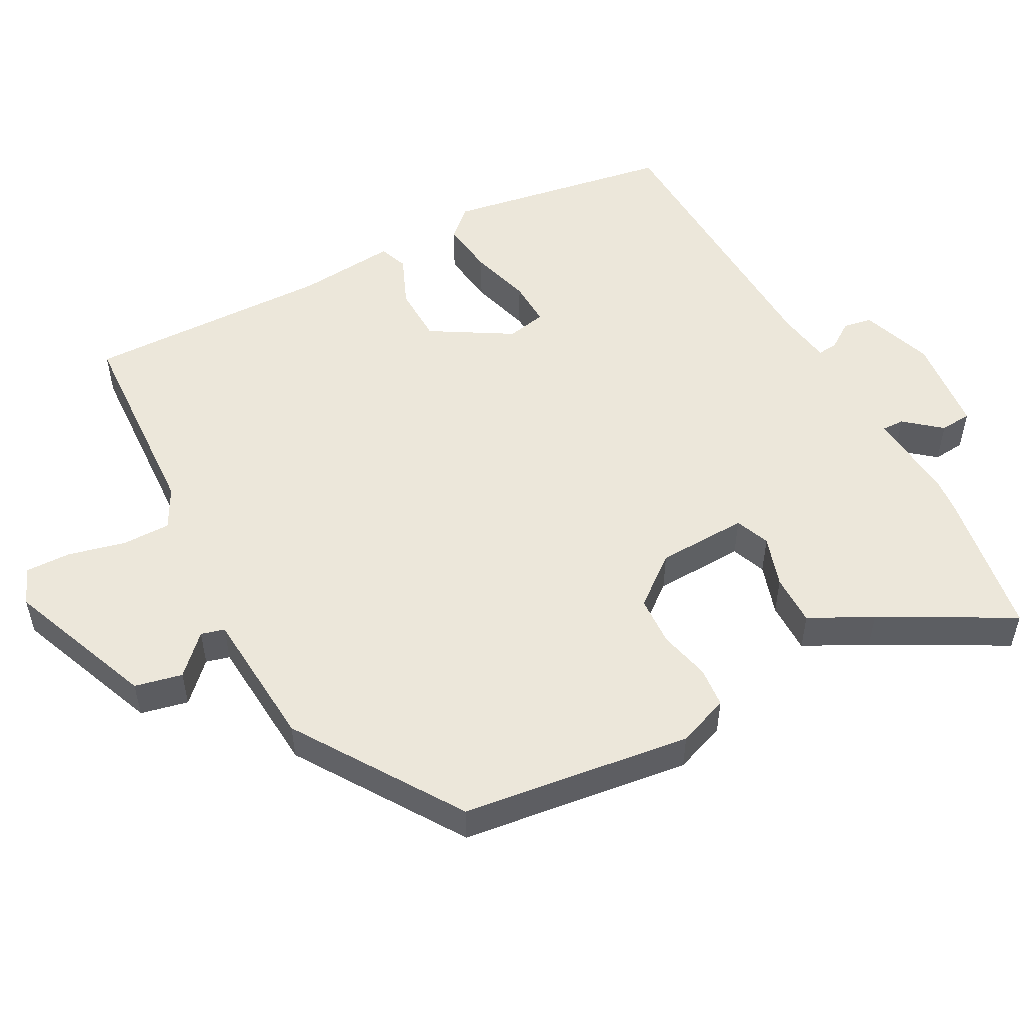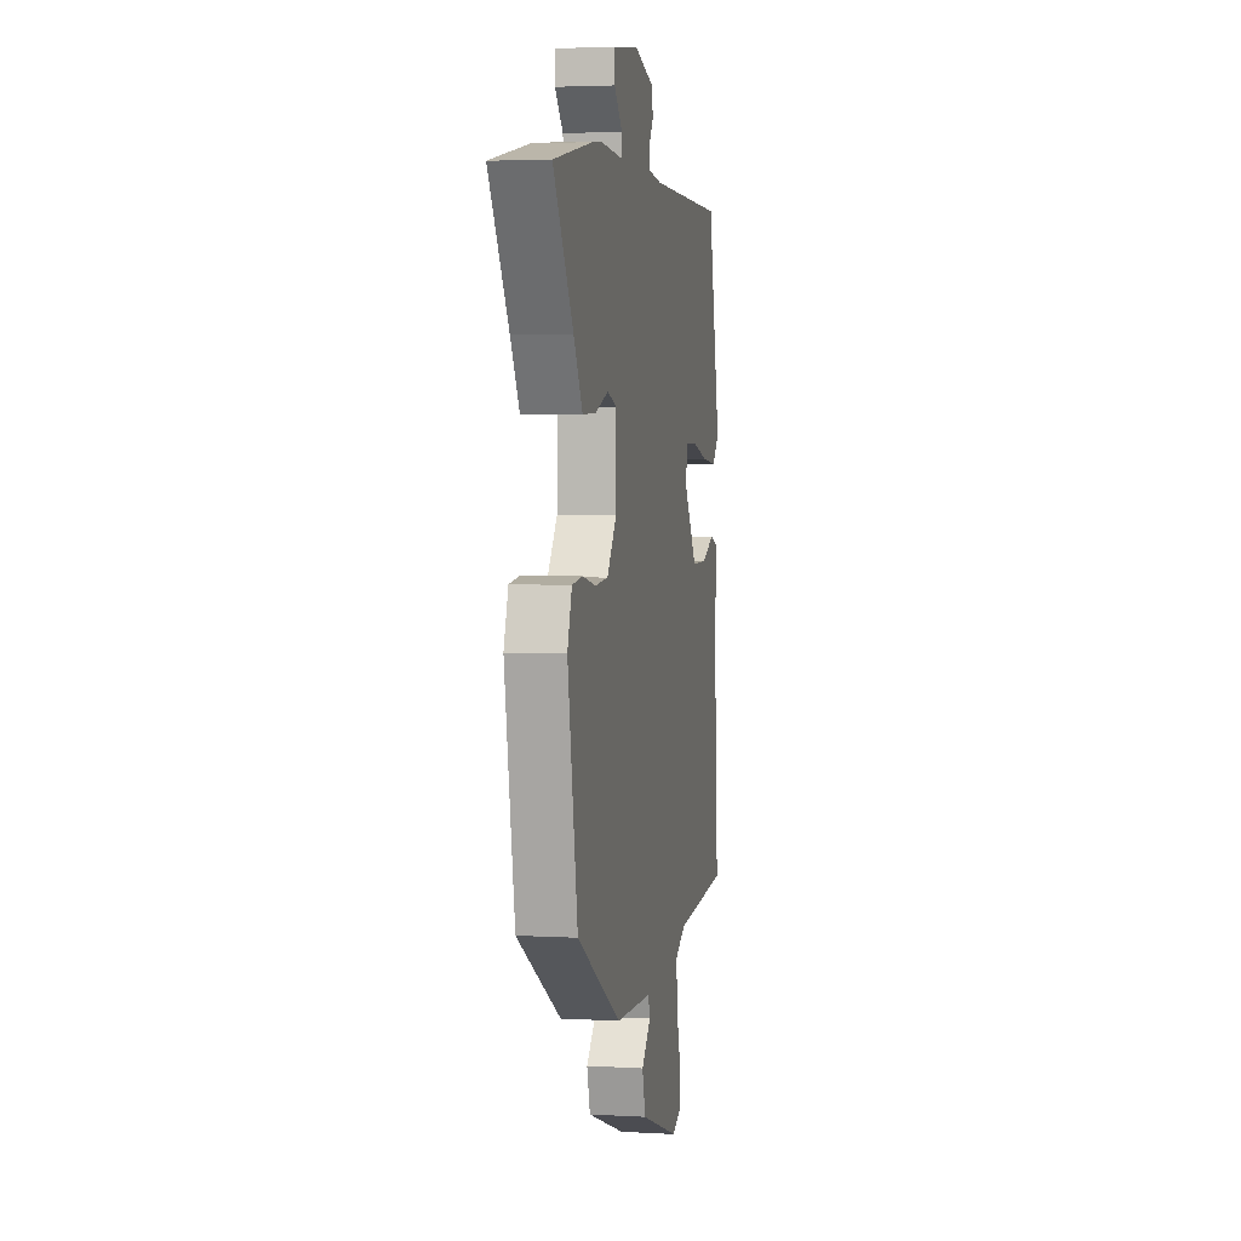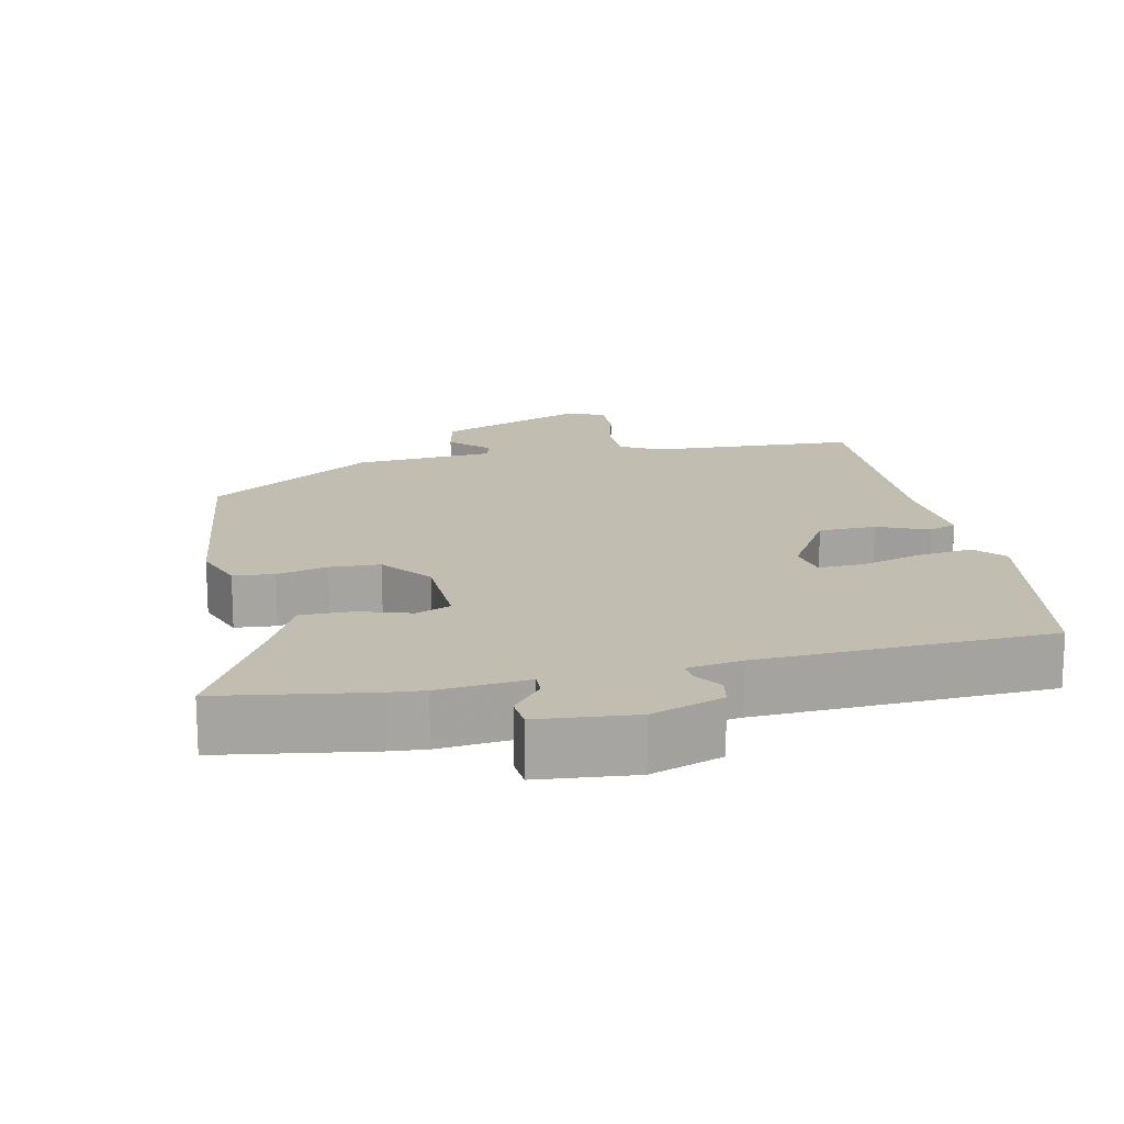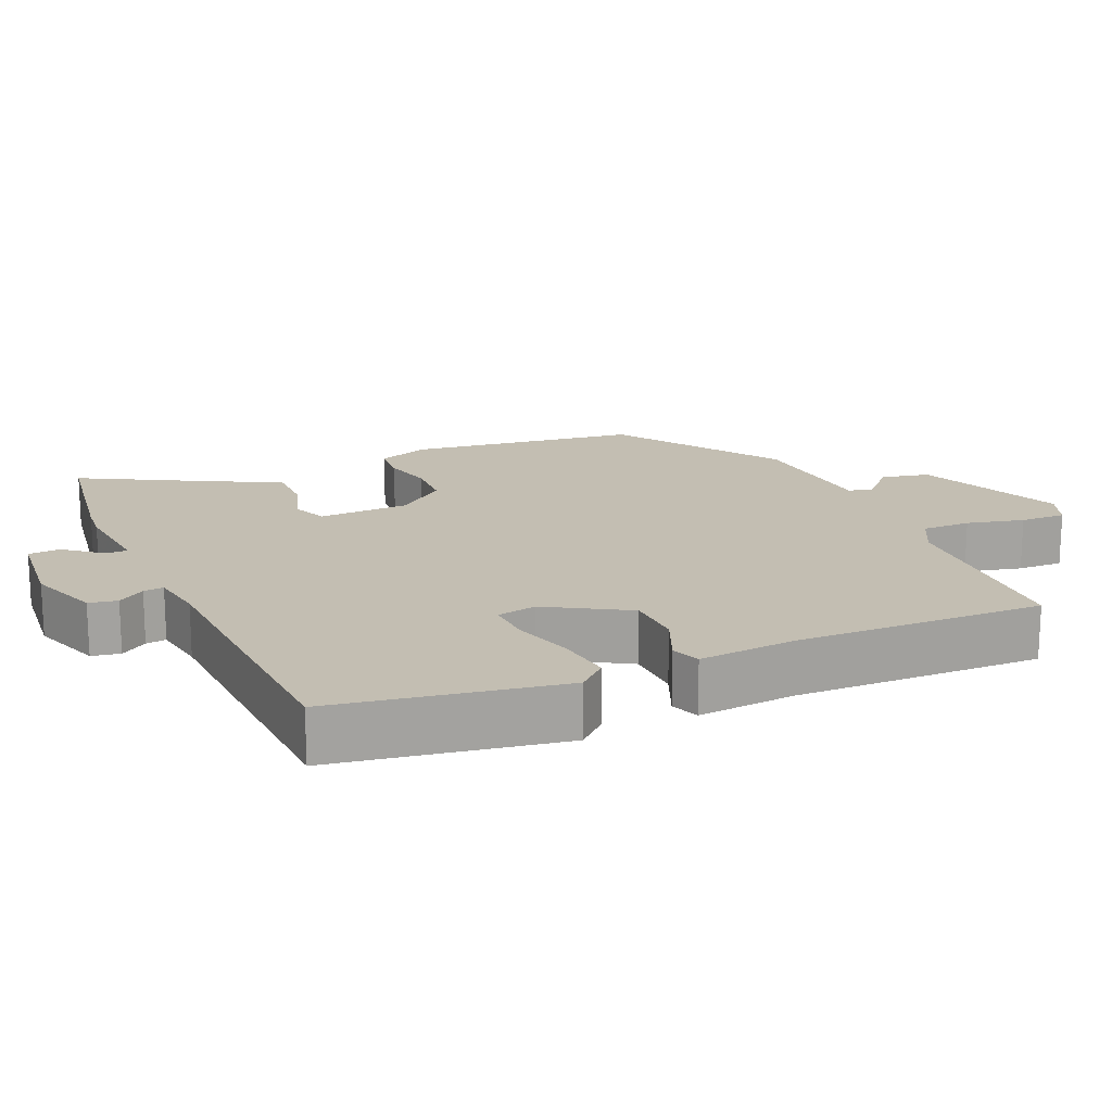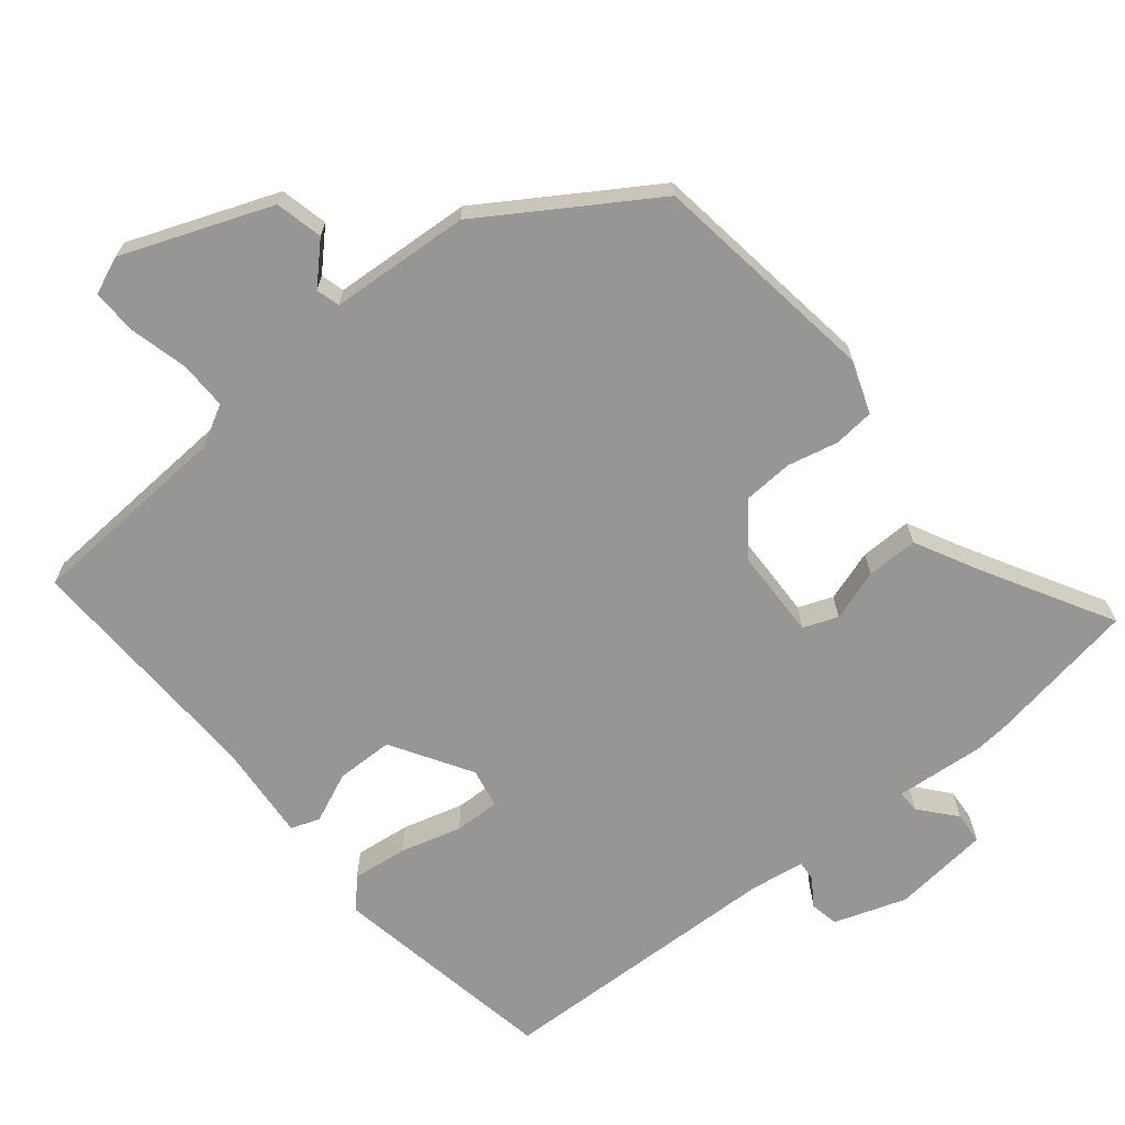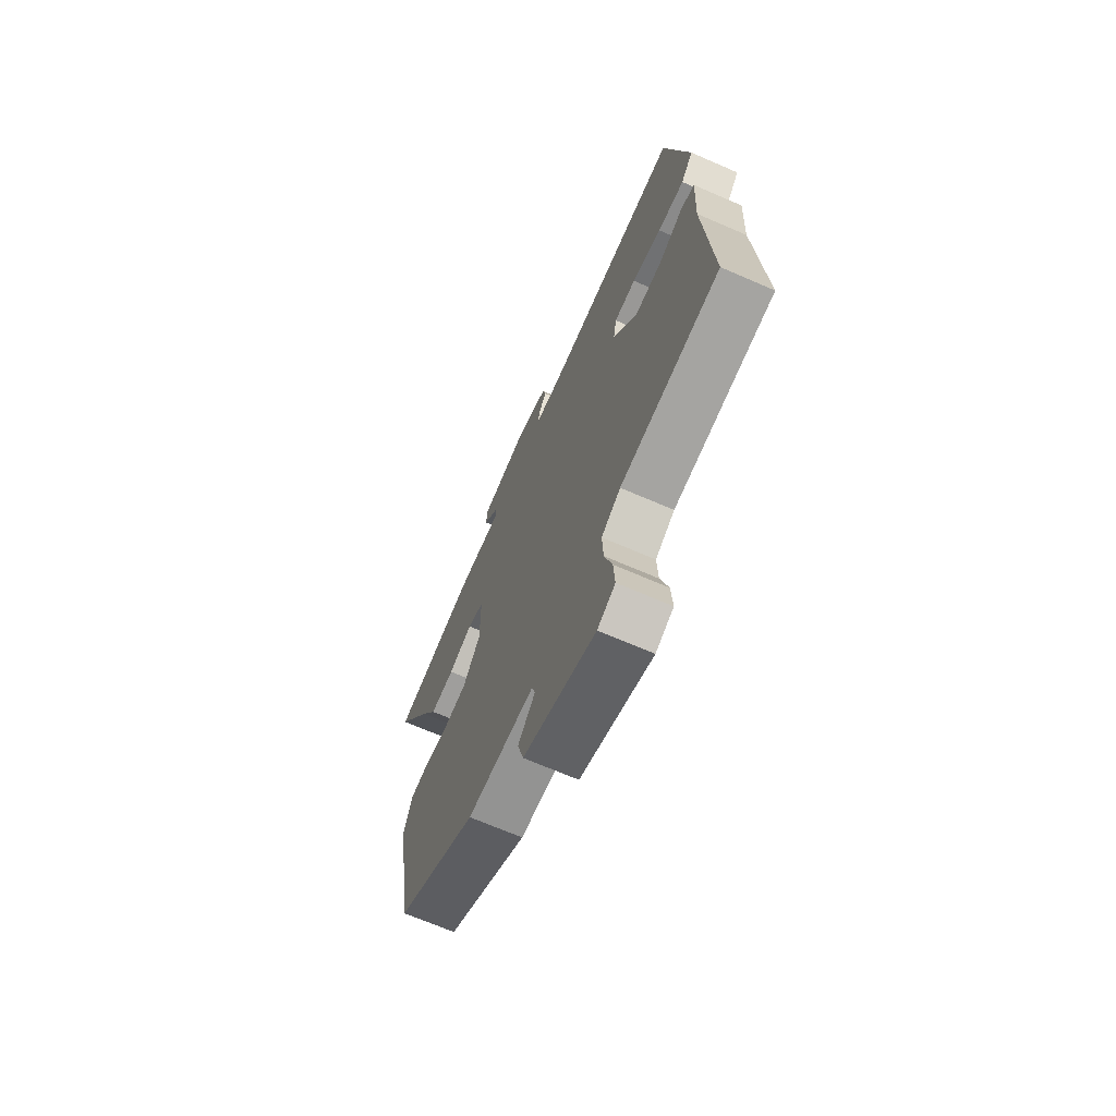
<metadata>
{"format":"obj","ext":"obj","renderer":"f3d","projection":"perspective","resolution":1024,"background":"white","views":[{"elev":52.6,"azim":-120.4,"up":"+Y"},{"elev":3.6,"azim":-79.0,"up":"+Z"},{"elev":16.8,"azim":-14.3,"up":"+Y"},{"elev":17.4,"azim":64.0,"up":"+Y"},{"elev":-67.9,"azim":-142.5,"up":"+Y"},{"elev":-68.6,"azim":66.5,"up":"+Z"}]}
</metadata>
<code>
v -0.48 0.07 -0.35
v -0.533 0.07 -0.035
v -0.509 0.07 0.037
v -0.453 0.07 0.044
v -0.383 0.07 0.03
v -0.314 0.07 0.036
v -0.263 0.07 0.106
v -0.263 0.07 0.231
v -0.311 0.07 0.248
v -0.381 0.07 0.223
v -0.452 0.07 0.22
v -0.499 0.07 0.305
v -0.604 0.07 0.48
v -0.398 0.07 0.52
v -0.35 0.07 0.526
v -0.226 0.07 0.519
v -0.228 0.07 0.55
v -0.271 0.07 0.598
v -0.269 0.07 0.642
v -0.136 0.07 0.66
v -0.036 0.07 0.629
v -0.027 0.07 0.59
v -0.051 0.07 0.552
v -0.053 0.07 0.524
v 0.023 0.07 0.515
v 0.424 0.07 0.513
v 0.489 0.07 0.202
v 0.454 0.07 0.161
v 0.378 0.07 0.168
v 0.293 0.07 0.189
v 0.23 0.07 0.189
v 0.221 0.07 0.134
v 0.291 0.07 0.026
v 0.37 0.07 0.027
v 0.438 0.07 0.059
v 0.478 0.07 0.046
v 0.471 0.07 -0.09
v 0.492 0.07 -0.431
v 0.208 0.07 -0.456
v 0.153 0.07 -0.488
v 0.156 0.07 -0.555
v 0.178 0.07 -0.633
v 0.182 0.07 -0.696
v 0.131 0.07 -0.719
v -0.076 0.07 -0.646
v -0.093 0.07 -0.581
v -0.044 0.07 -0.529
v -0.054 0.07 -0.497
v -0.247 0.07 -0.49
v -0.48 0 -0.35
v -0.533 0 -0.035
v -0.509 0 0.037
v -0.453 0 0.044
v -0.383 0 0.03
v -0.314 0 0.036
v -0.263 0 0.106
v -0.263 0 0.231
v -0.311 0 0.248
v -0.381 0 0.223
v -0.452 0 0.22
v -0.499 0 0.305
v -0.604 0 0.48
v -0.398 0 0.52
v -0.35 0 0.526
v -0.226 0 0.519
v -0.228 0 0.55
v -0.271 0 0.598
v -0.269 0 0.642
v -0.136 0 0.66
v -0.036 0 0.629
v -0.027 0 0.59
v -0.051 0 0.552
v -0.053 0 0.524
v 0.023 0 0.515
v 0.424 0 0.513
v 0.489 0 0.202
v 0.454 0 0.161
v 0.378 0 0.168
v 0.293 0 0.189
v 0.23 0 0.189
v 0.221 0 0.134
v 0.291 0 0.026
v 0.37 0 0.027
v 0.438 0 0.059
v 0.478 0 0.046
v 0.471 0 -0.09
v 0.492 0 -0.431
v 0.208 0 -0.456
v 0.153 0 -0.488
v 0.156 0 -0.555
v 0.178 0 -0.633
v 0.182 0 -0.696
v 0.131 0 -0.719
v -0.076 0 -0.646
v -0.093 0 -0.581
v -0.044 0 -0.529
v -0.054 0 -0.497
v -0.247 0 -0.49
f 48 49 1 2
f 44 45 46 47
f 44 47 48
f 41 42 43 44
f 40 41 44 48
f 39 40 48 2
f 37 38 39 2
f 34 35 36 37
f 33 34 37 2
f 27 28 29 30
f 25 26 27 30
f 24 25 30 31
f 20 21 22 23
f 20 23 24
f 17 18 19 20
f 16 17 20 24
f 13 14 15 16
f 12 13 16 24
f 9 10 11 12
f 9 12 24 31
f 2 3 4 5
f 2 5 6
f 32 33 2 6
f 8 9 31 32
f 7 8 32
f 6 7 32
f 51 50 98 97
f 96 95 94 93
f 97 96 93
f 93 92 91 90
f 97 93 90 89
f 51 97 89 88
f 51 88 87 86
f 86 85 84 83
f 51 86 83 82
f 79 78 77 76
f 79 76 75 74
f 80 79 74 73
f 72 71 70 69
f 73 72 69
f 69 68 67 66
f 73 69 66 65
f 65 64 63 62
f 73 65 62 61
f 61 60 59 58
f 80 73 61 58
f 54 53 52 51
f 55 54 51
f 55 51 82 81
f 81 80 58 57
f 81 57 56
f 81 56 55
f 1 50 51 2
f 2 51 52 3
f 3 52 53 4
f 4 53 54 5
f 5 54 55 6
f 6 55 56 7
f 7 56 57 8
f 8 57 58 9
f 9 58 59 10
f 10 59 60 11
f 11 60 61 12
f 12 61 62 13
f 13 62 63 14
f 14 63 64 15
f 15 64 65 16
f 16 65 66 17
f 17 66 67 18
f 18 67 68 19
f 19 68 69 20
f 20 69 70 21
f 21 70 71 22
f 22 71 72 23
f 23 72 73 24
f 24 73 74 25
f 25 74 75 26
f 26 75 76 27
f 27 76 77 28
f 28 77 78 29
f 29 78 79 30
f 30 79 80 31
f 31 80 81 32
f 32 81 82 33
f 33 82 83 34
f 34 83 84 35
f 35 84 85 36
f 36 85 86 37
f 37 86 87 38
f 38 87 88 39
f 39 88 89 40
f 40 89 90 41
f 41 90 91 42
f 42 91 92 43
f 43 92 93 44
f 44 93 94 45
f 45 94 95 46
f 46 95 96 47
f 47 96 97 48
f 48 97 98 49
f 49 98 50 1

</code>
